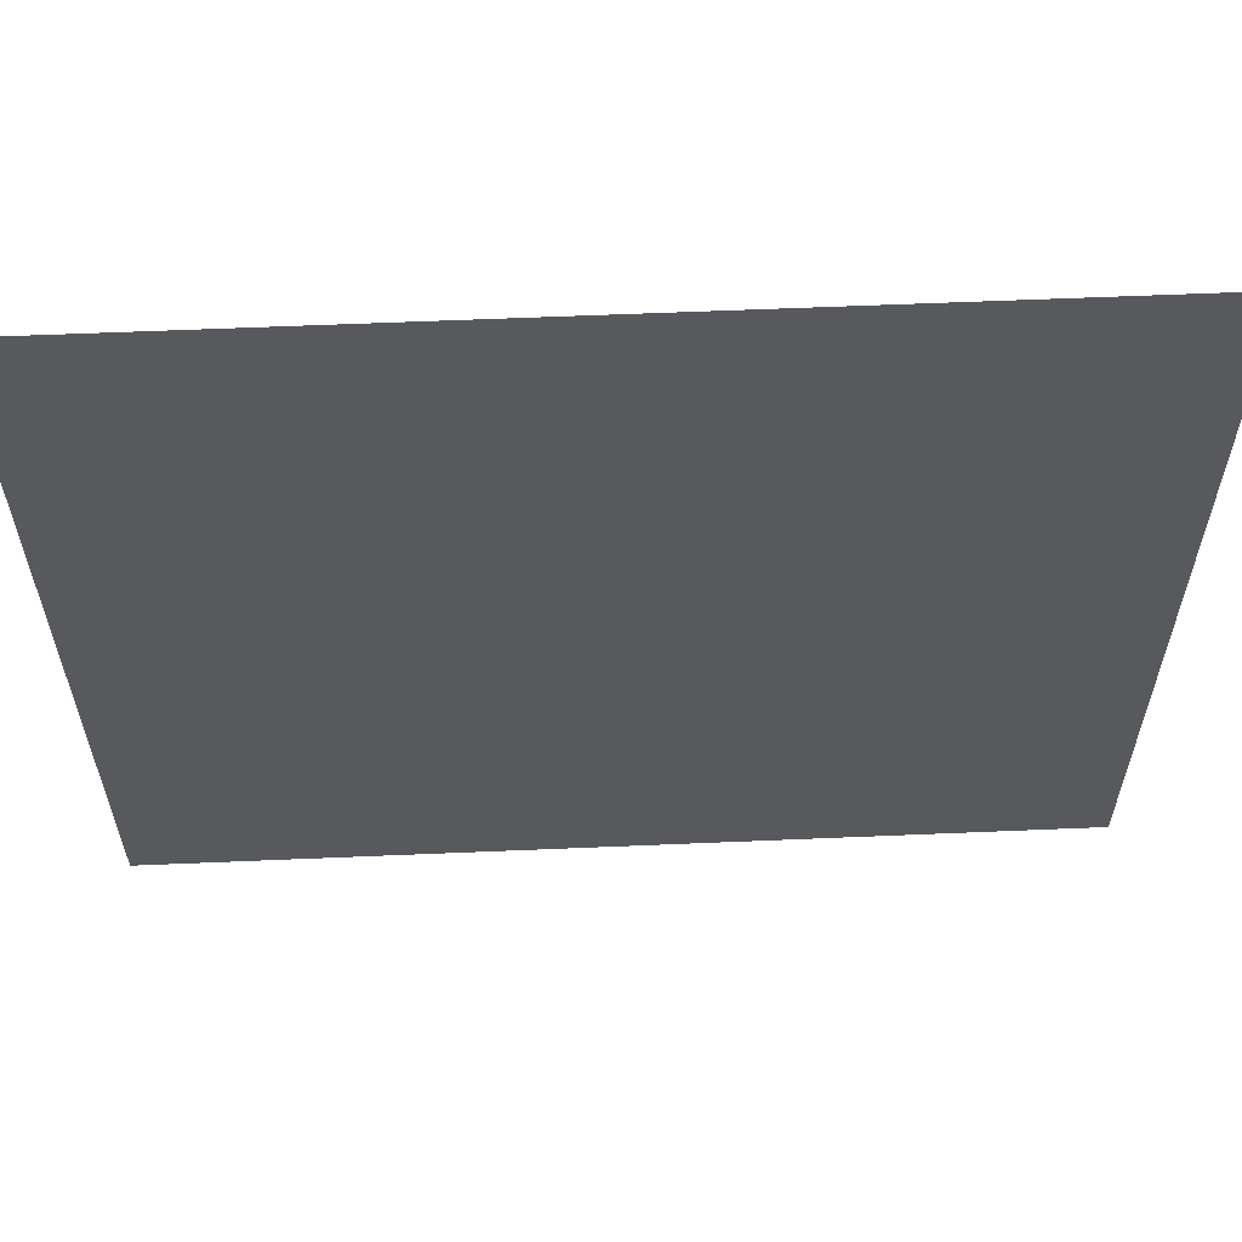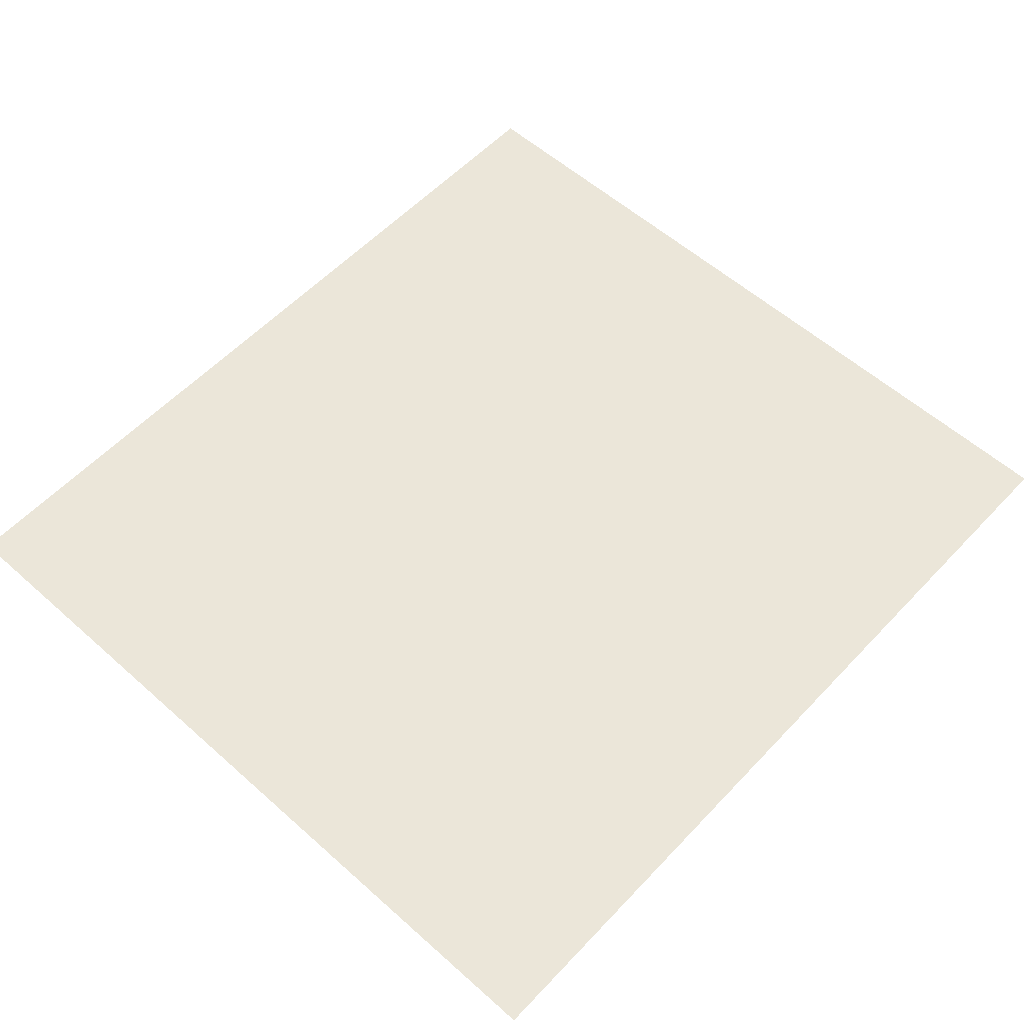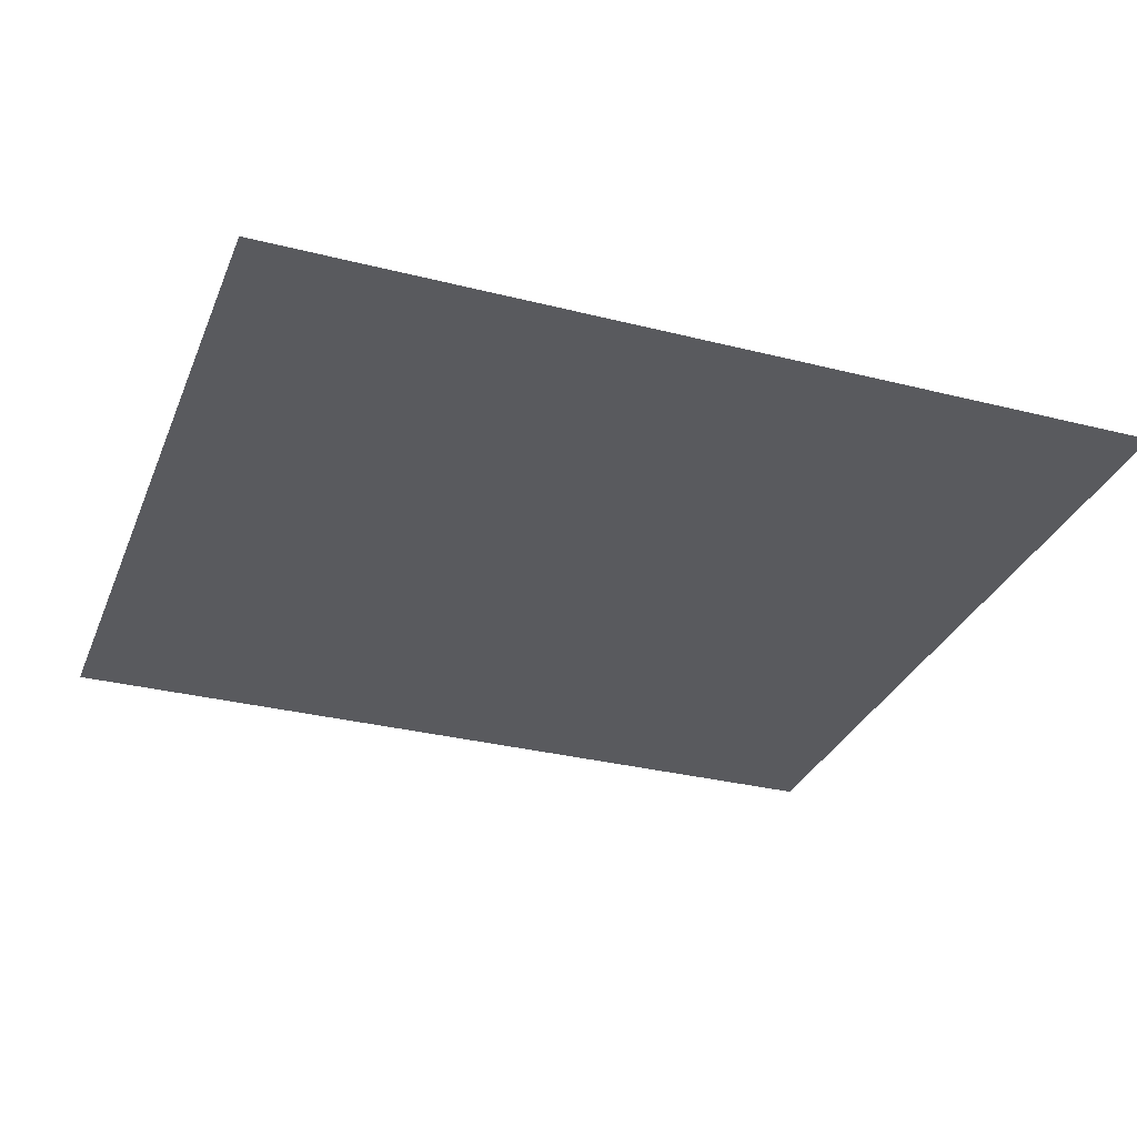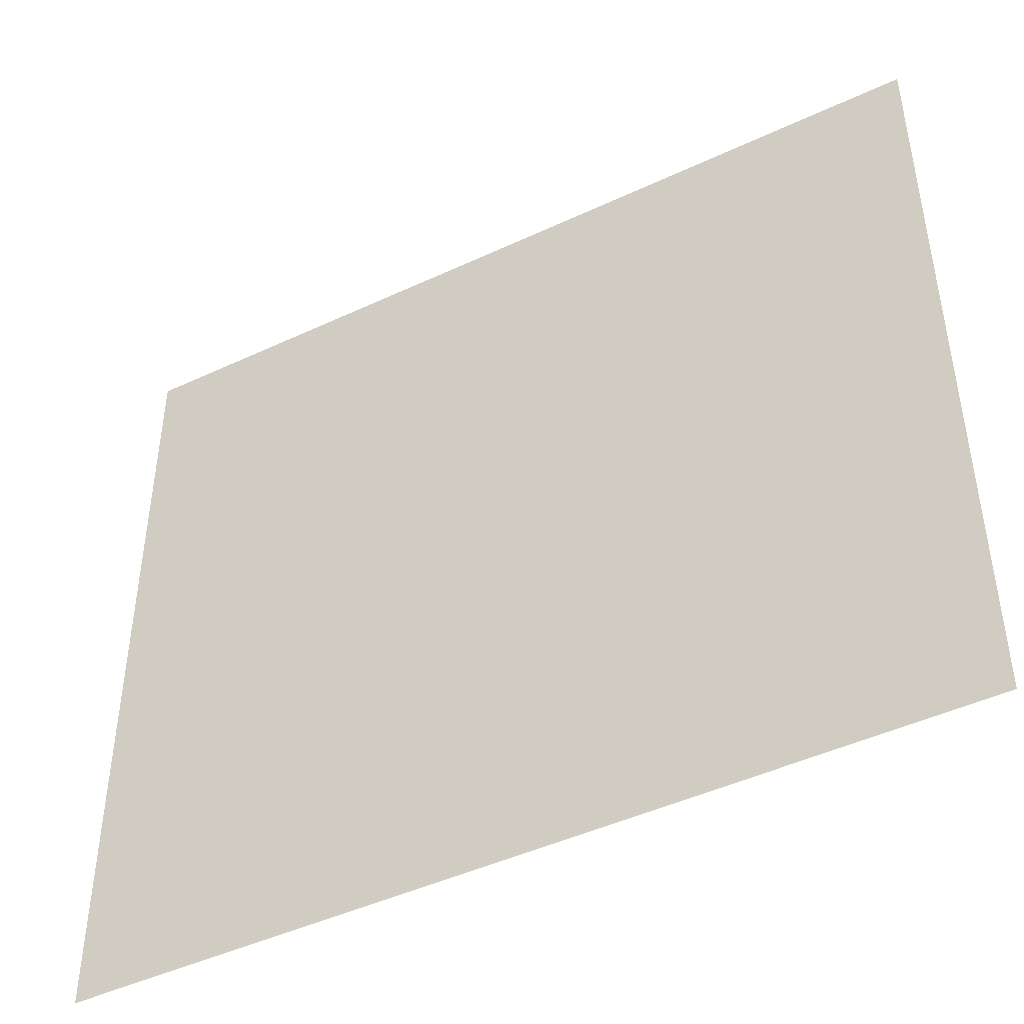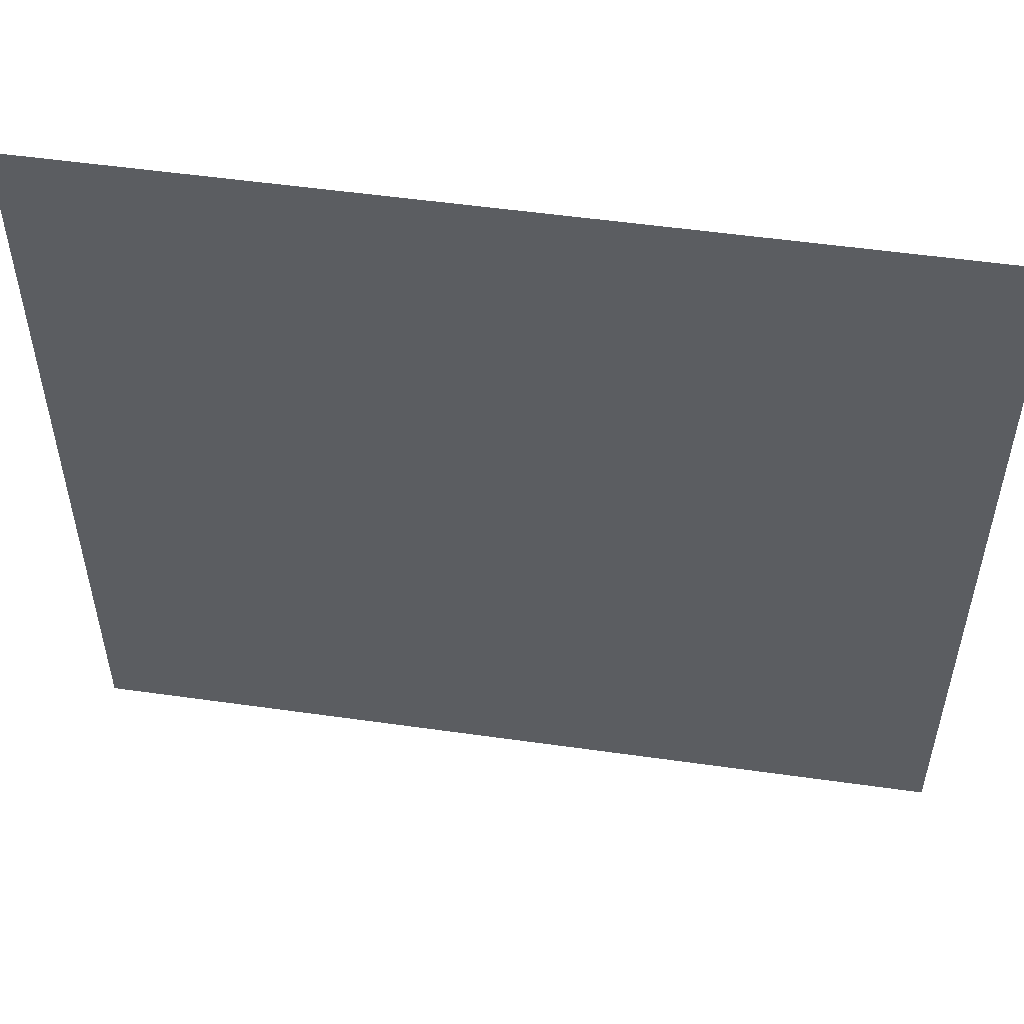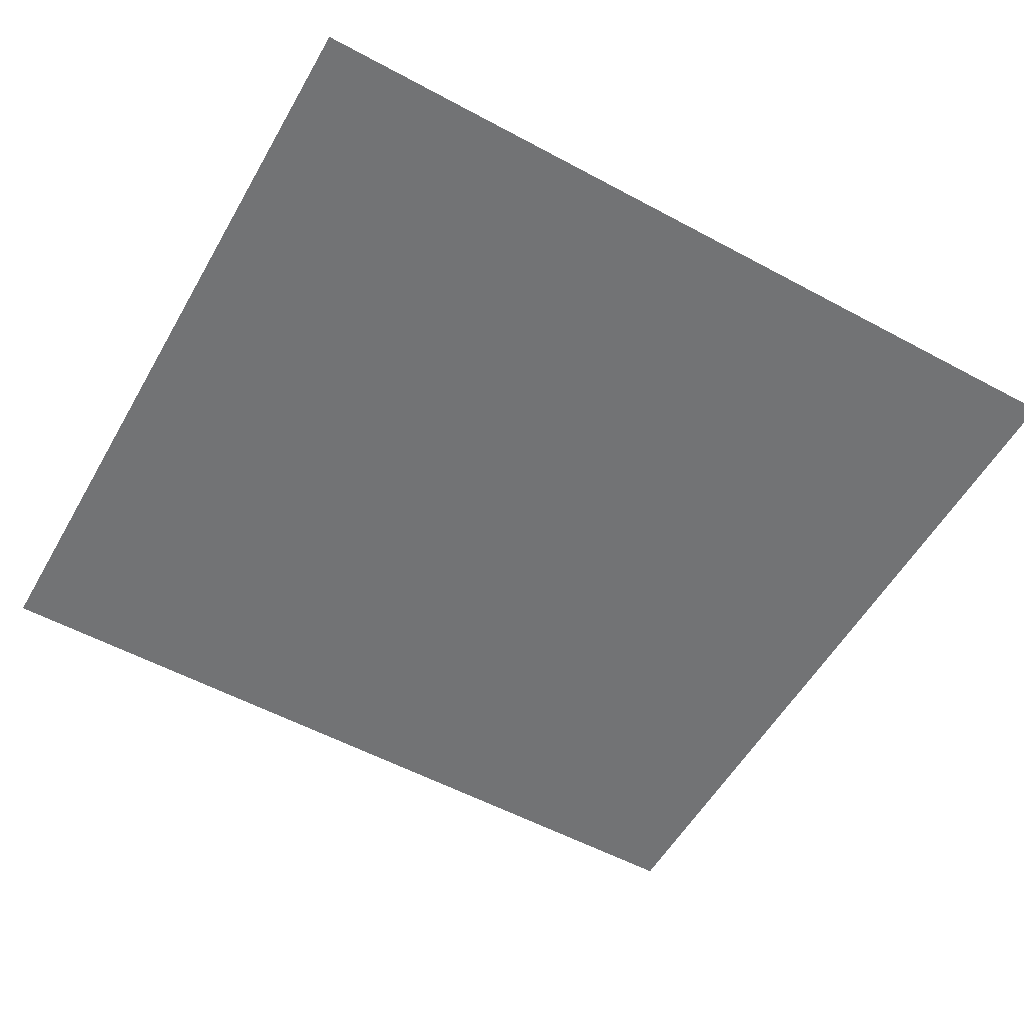
<metadata>
{"format":"obj","ext":"obj","renderer":"f3d","projection":"perspective","resolution":1024,"background":"white","views":[{"elev":60.3,"azim":-2.5,"up":"+Z"},{"elev":57.3,"azim":132.7,"up":"+Y"},{"elev":-31.4,"azim":160.2,"up":"+Y"},{"elev":-45.7,"azim":-151.6,"up":"+Z"},{"elev":53.1,"azim":8.6,"up":"+Z"},{"elev":-55.7,"azim":150.5,"up":"+Y"}]}
</metadata>
<code>
o Plane
v -1.439 0 0
v 1.579 0 0
v -1.439 0 -2.804
v 1.579 0 -2.804
f 1 2 4 3

</code>
